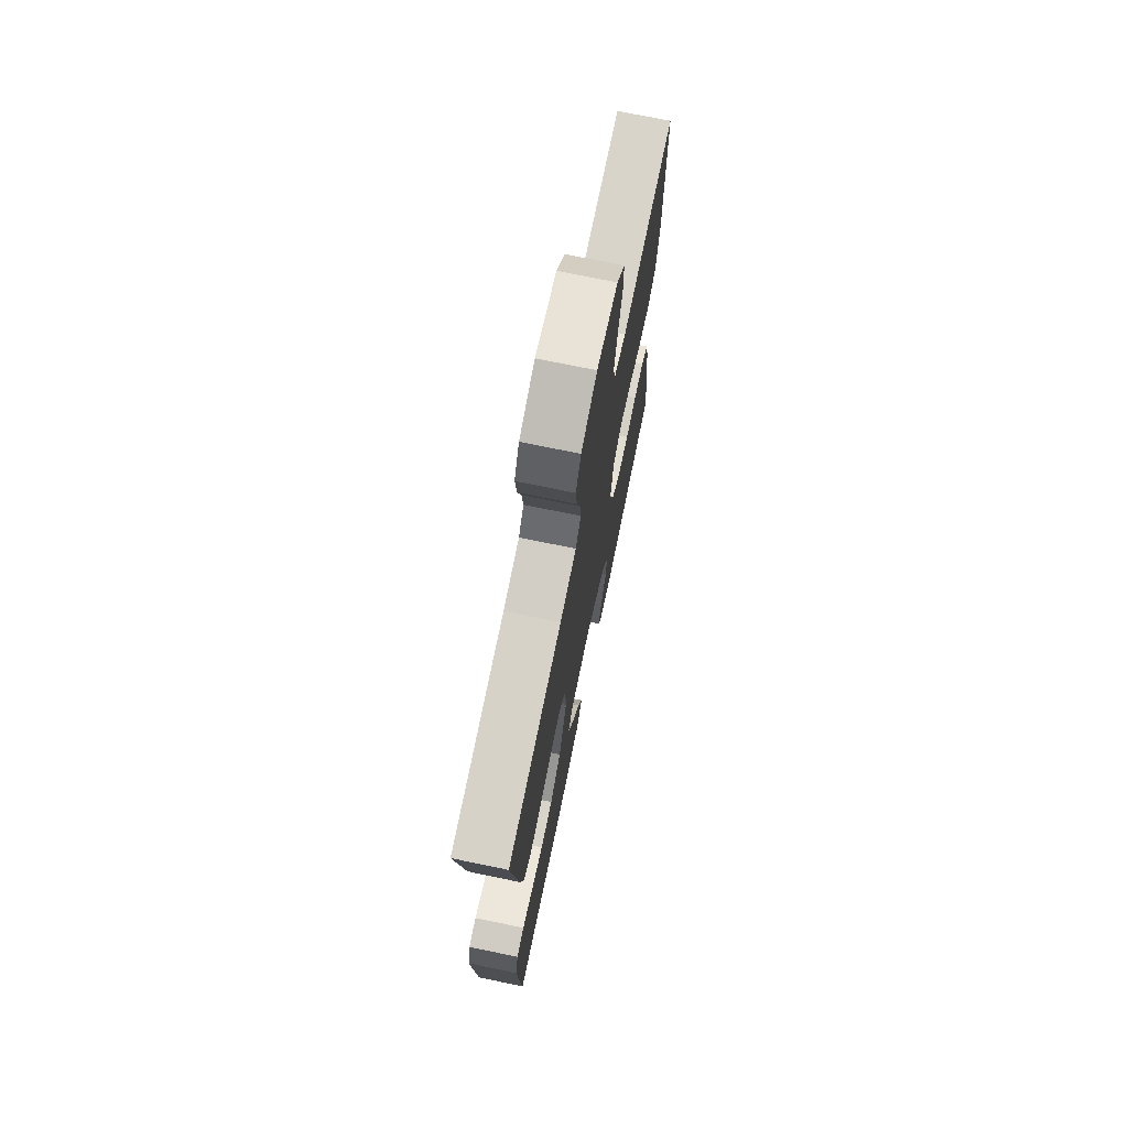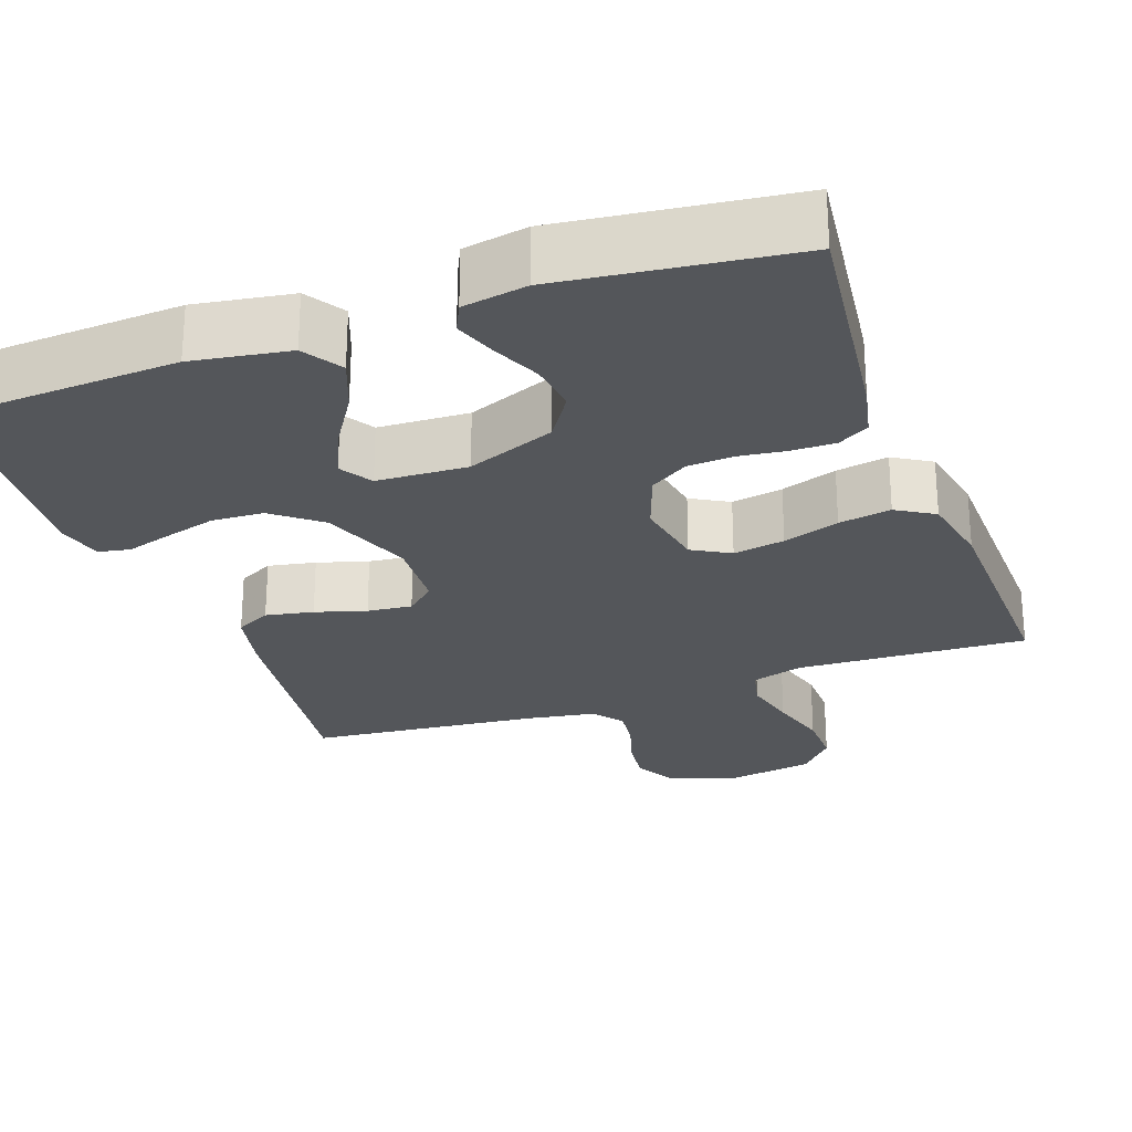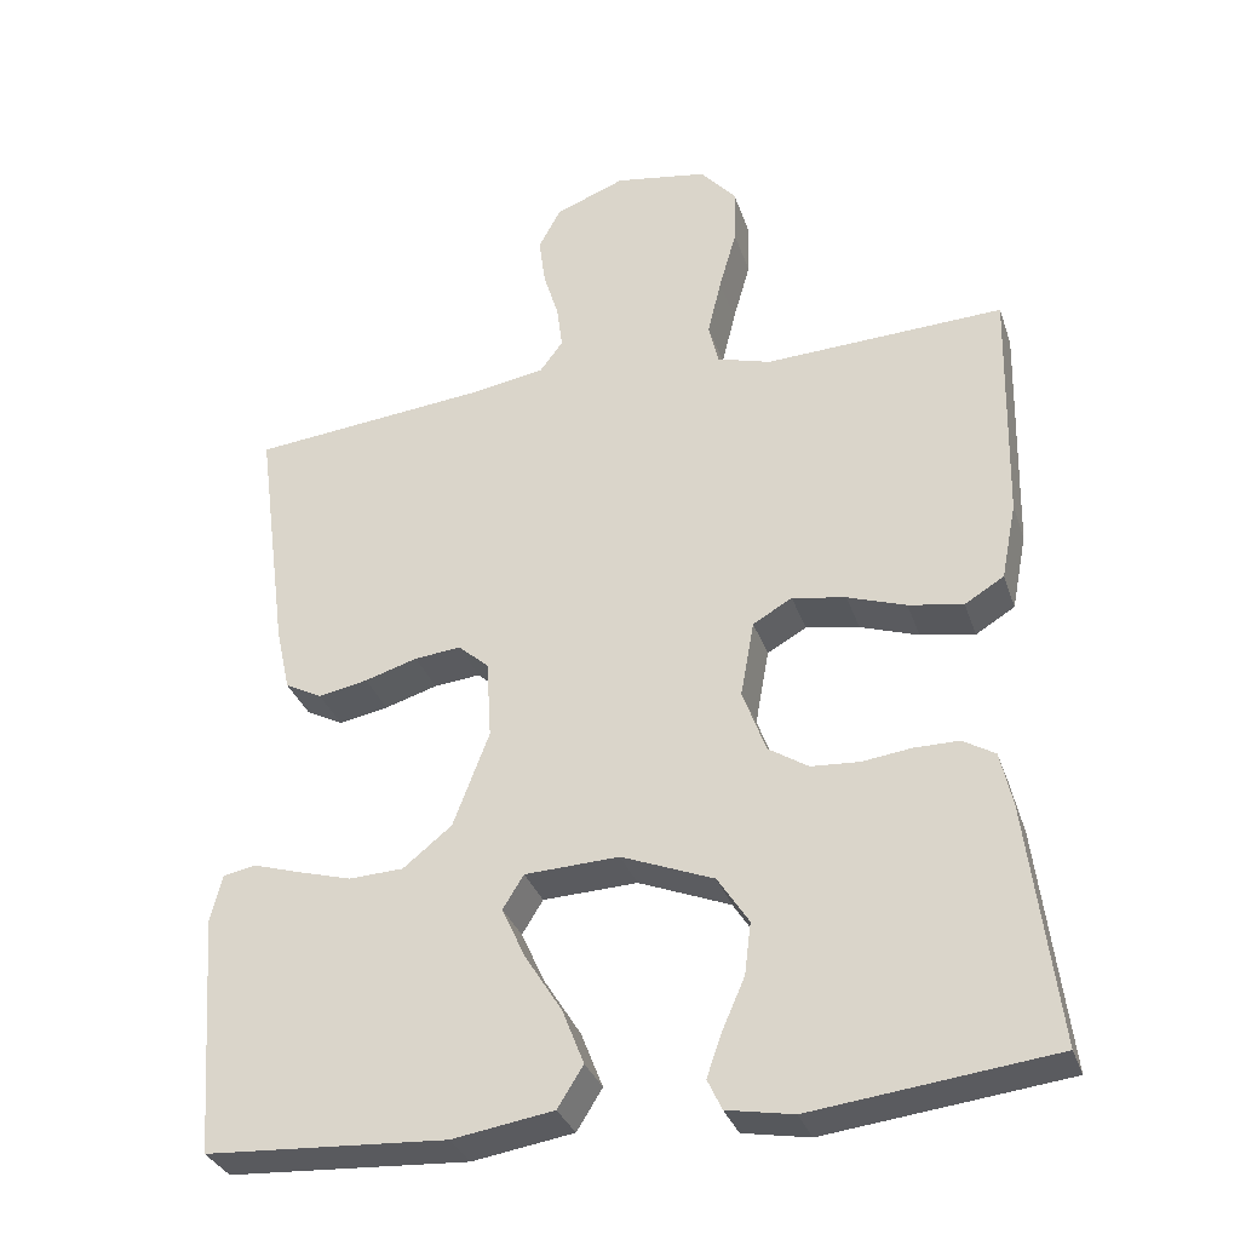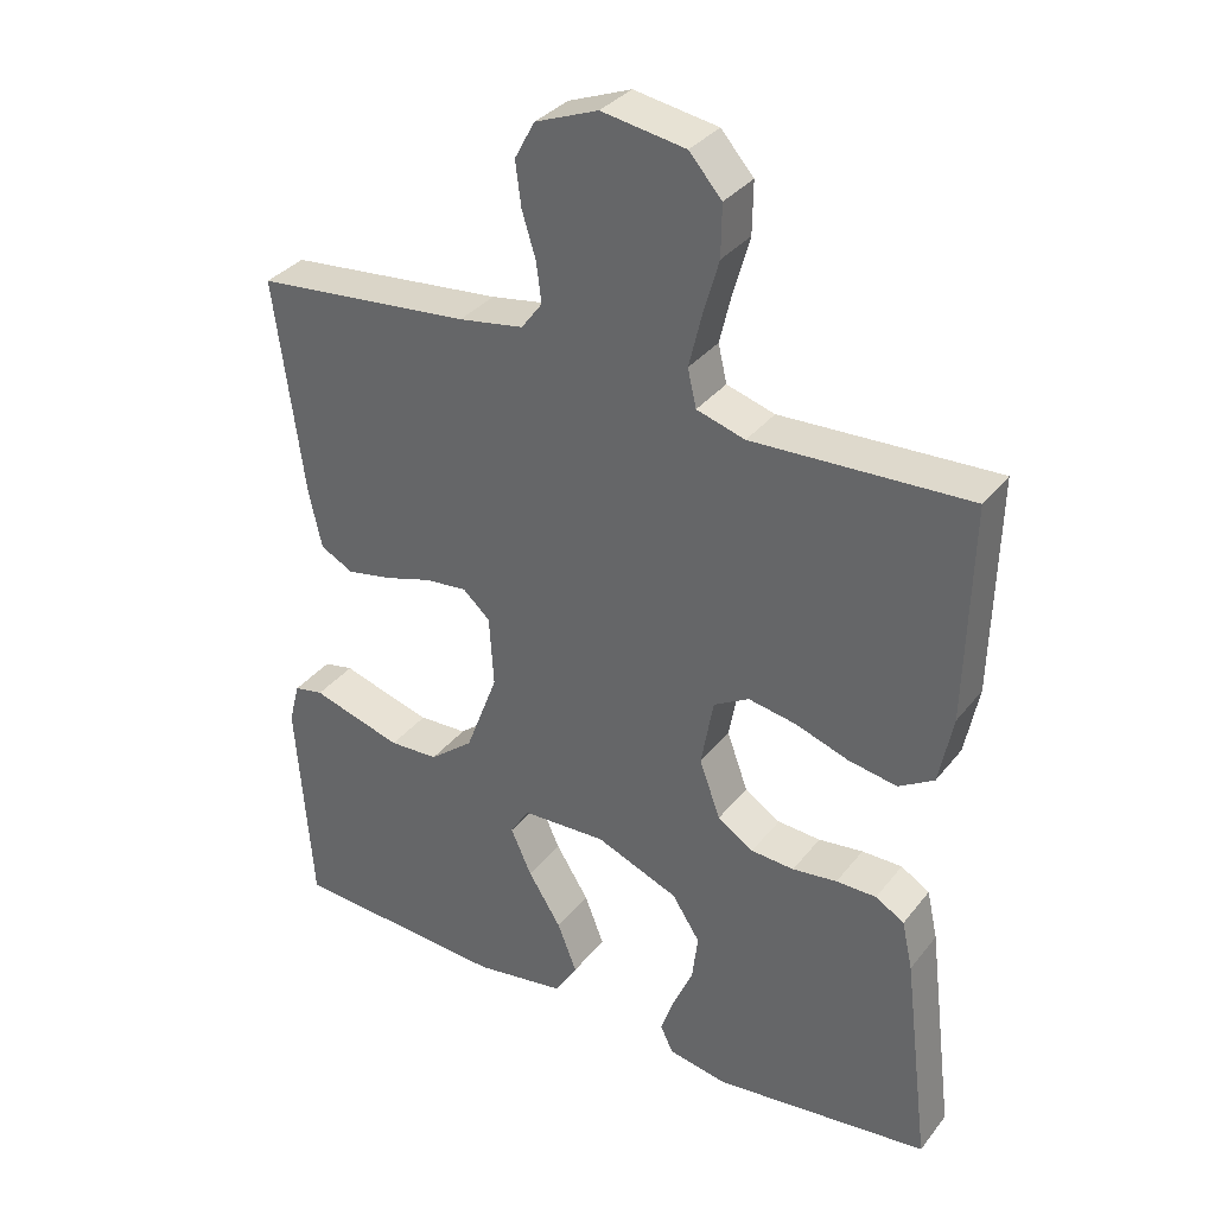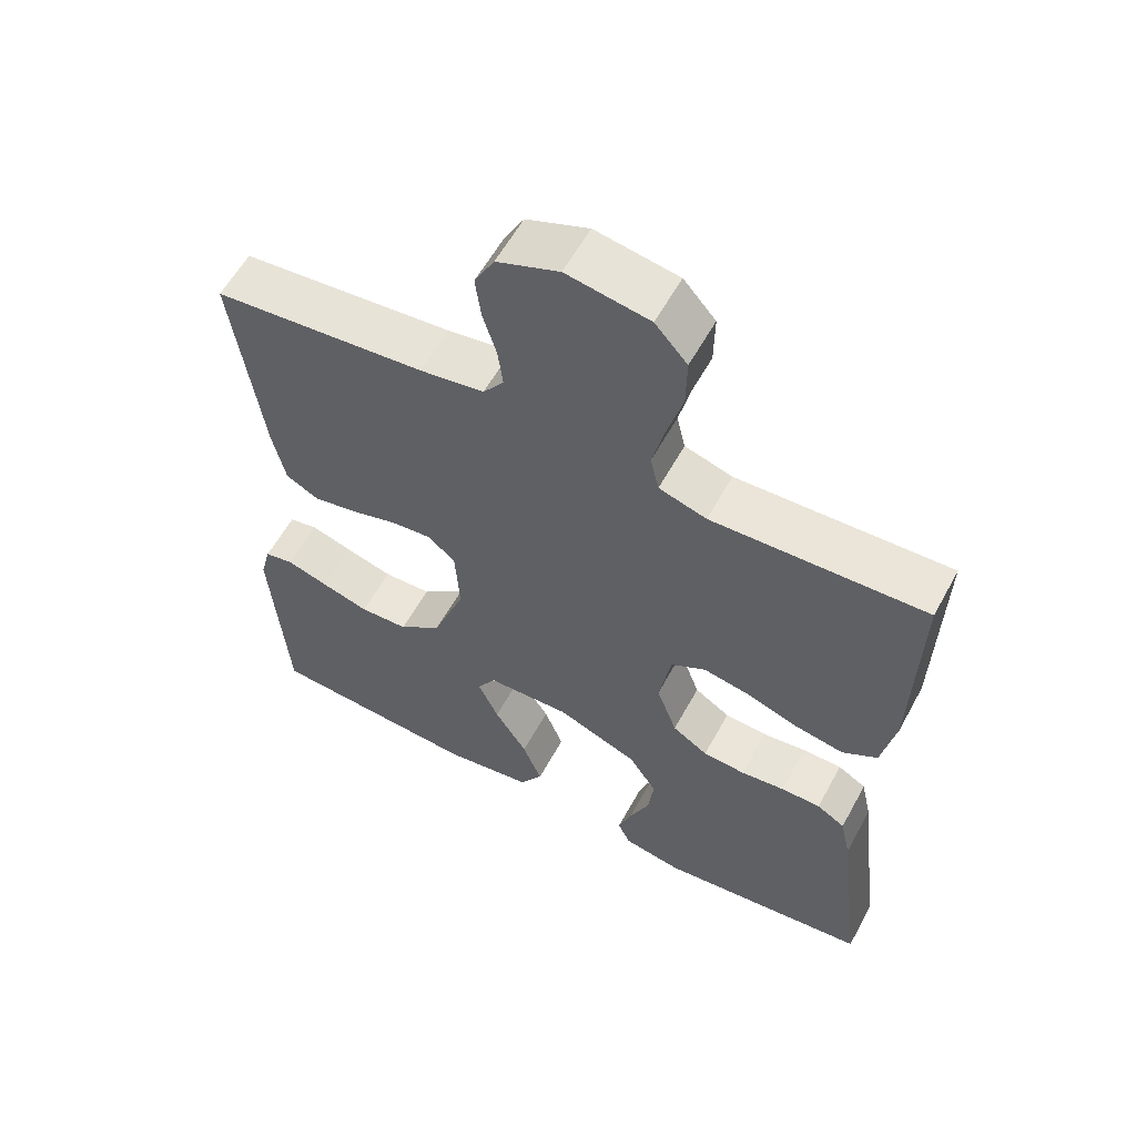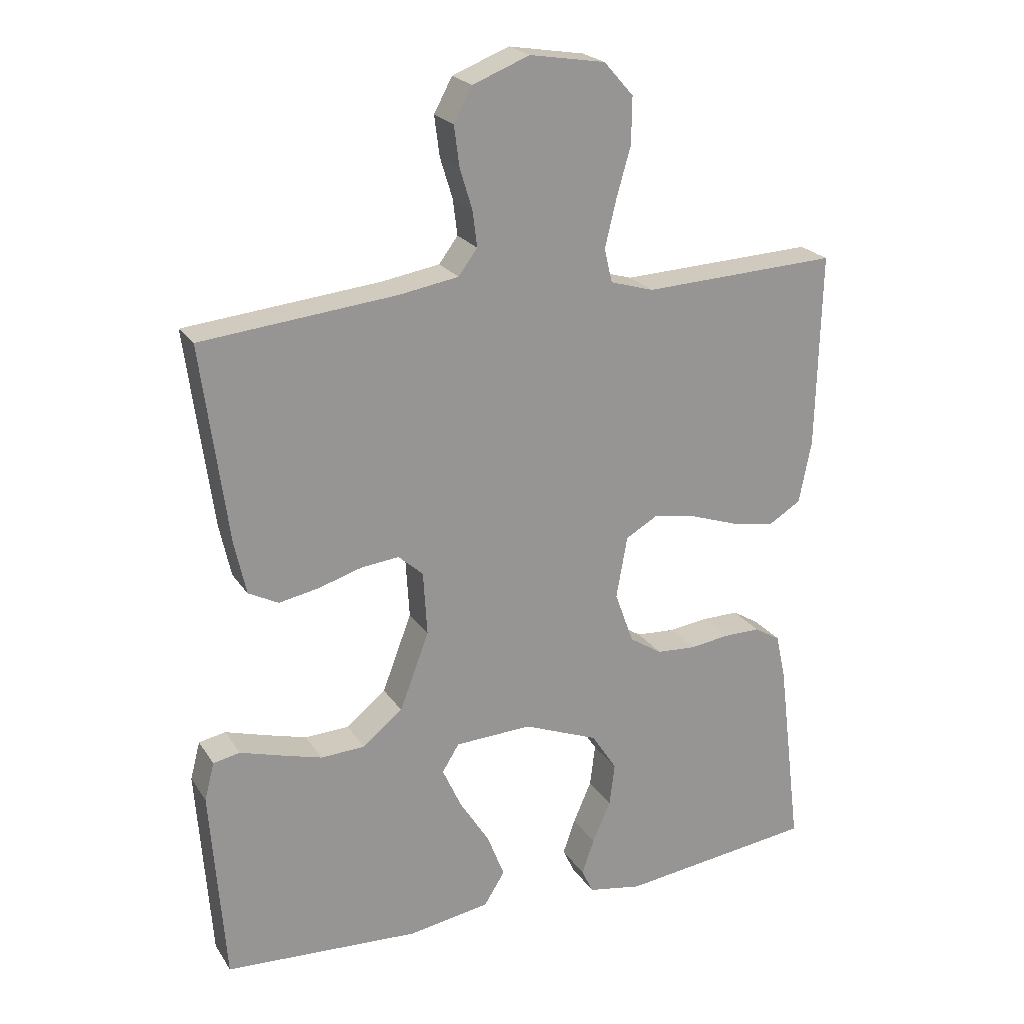
<metadata>
{"format":"obj","ext":"obj","renderer":"f3d","projection":"perspective","resolution":1024,"background":"white","views":[{"elev":72.4,"azim":101.7,"up":"+Z"},{"elev":-25.7,"azim":-160.2,"up":"+Y"},{"elev":-32.5,"azim":-162.7,"up":"+Z"},{"elev":34.2,"azim":-147.6,"up":"+Z"},{"elev":58.7,"azim":-151.5,"up":"+Z"},{"elev":22.4,"azim":155.3,"up":"+Z"}]}
</metadata>
<code>
v 0.5 0.07 0.5
v 0.46 0.07 0.2
v 0.442 0.07 0.118
v 0.396 0.07 0.094
v 0.334 0.07 0.106
v 0.268 0.07 0.126
v 0.21 0.07 0.132
v 0.172 0.07 0.098
v 0.166 0.07 0
v 0.211 0.07 -0.119
v 0.272 0.07 -0.168
v 0.34 0.07 -0.171
v 0.407 0.07 -0.152
v 0.466 0.07 -0.134
v 0.507 0.07 -0.142
v 0.522 0.07 -0.2
v 0.5 0.07 -0.5
v 0.2 0.07 -0.518
v 0.074 0.07 -0.498
v 0.042 0.07 -0.447
v 0.069 0.07 -0.378
v 0.115 0.07 -0.305
v 0.144 0.07 -0.241
v 0.118 0.07 -0.199
v 0 0.07 -0.194
v -0.115 0.07 -0.24
v -0.154 0.07 -0.3
v -0.146 0.07 -0.365
v -0.118 0.07 -0.429
v -0.099 0.07 -0.483
v -0.117 0.07 -0.521
v -0.2 0.07 -0.536
v -0.5 0.07 -0.5
v -0.463 0.07 -0.2
v -0.448 0.07 -0.132
v -0.408 0.07 -0.108
v -0.352 0.07 -0.108
v -0.29 0.07 -0.116
v -0.23 0.07 -0.112
v -0.18 0.07 -0.08
v -0.151 0.07 0
v -0.168 0.07 0.095
v -0.217 0.07 0.123
v -0.284 0.07 0.111
v -0.357 0.07 0.086
v -0.425 0.07 0.074
v -0.474 0.07 0.104
v -0.493 0.07 0.2
v -0.5 0.07 0.5
v -0.2 0.07 0.487
v -0.133 0.07 0.507
v -0.121 0.07 0.559
v -0.138 0.07 0.63
v -0.16 0.07 0.707
v -0.161 0.07 0.778
v -0.116 0.07 0.829
v 0 0.07 0.848
v 0.087 0.07 0.814
v 0.115 0.07 0.762
v 0.107 0.07 0.701
v 0.088 0.07 0.639
v 0.081 0.07 0.584
v 0.11 0.07 0.545
v 0.2 0.07 0.53
v 0.5 0 0.5
v 0.46 0 0.2
v 0.442 0 0.118
v 0.396 0 0.094
v 0.334 0 0.106
v 0.268 0 0.126
v 0.21 0 0.132
v 0.172 0 0.098
v 0.166 0 0
v 0.211 0 -0.119
v 0.272 0 -0.168
v 0.34 0 -0.171
v 0.407 0 -0.152
v 0.466 0 -0.134
v 0.507 0 -0.142
v 0.522 0 -0.2
v 0.5 0 -0.5
v 0.2 0 -0.518
v 0.074 0 -0.498
v 0.042 0 -0.447
v 0.069 0 -0.378
v 0.115 0 -0.305
v 0.144 0 -0.241
v 0.118 0 -0.199
v 0 0 -0.194
v -0.115 0 -0.24
v -0.154 0 -0.3
v -0.146 0 -0.365
v -0.118 0 -0.429
v -0.099 0 -0.483
v -0.117 0 -0.521
v -0.2 0 -0.536
v -0.5 0 -0.5
v -0.463 0 -0.2
v -0.448 0 -0.132
v -0.408 0 -0.108
v -0.352 0 -0.108
v -0.29 0 -0.116
v -0.23 0 -0.112
v -0.18 0 -0.08
v -0.151 0 0
v -0.168 0 0.095
v -0.217 0 0.123
v -0.284 0 0.111
v -0.357 0 0.086
v -0.425 0 0.074
v -0.474 0 0.104
v -0.493 0 0.2
v -0.5 0 0.5
v -0.2 0 0.487
v -0.133 0 0.507
v -0.121 0 0.559
v -0.138 0 0.63
v -0.16 0 0.707
v -0.161 0 0.778
v -0.116 0 0.829
v 0 0 0.848
v 0.087 0 0.814
v 0.115 0 0.762
v 0.107 0 0.701
v 0.088 0 0.639
v 0.081 0 0.584
v 0.11 0 0.545
v 0.2 0 0.53
f 59 60 61
f 58 59 61
f 57 58 61
f 56 57 61
f 55 56 61
f 54 55 61
f 53 54 61
f 52 53 61 62
f 51 52 62 63
f 48 49 50
f 47 48 50
f 46 47 50
f 45 46 50
f 44 45 50
f 51 63 64
f 50 51 64
f 44 50 64
f 43 44 64
f 36 37 38
f 35 36 38
f 34 35 38
f 33 34 38
f 32 33 38
f 31 32 38
f 30 31 38
f 29 30 38
f 28 29 38
f 27 28 38 39
f 26 27 39 40
f 20 21 22
f 19 20 22
f 18 19 22
f 17 18 22
f 16 17 22
f 15 16 22
f 14 15 22
f 13 14 22
f 12 13 22 23
f 11 12 23 24
f 4 5 6
f 3 4 6
f 2 3 6
f 1 2 6
f 64 1 6
f 64 6 7
f 64 7 8
f 43 64 8
f 42 43 8
f 41 42 8 9
f 40 41 9
f 26 40 9
f 25 26 9
f 10 11 24 25
f 9 10 25
f 125 124 123
f 125 123 122
f 125 122 121
f 125 121 120
f 125 120 119
f 125 119 118
f 125 118 117
f 126 125 117 116
f 127 126 116 115
f 114 113 112
f 114 112 111
f 114 111 110
f 114 110 109
f 114 109 108
f 128 127 115
f 128 115 114
f 128 114 108
f 128 108 107
f 102 101 100
f 102 100 99
f 102 99 98
f 102 98 97
f 102 97 96
f 102 96 95
f 102 95 94
f 102 94 93
f 102 93 92
f 103 102 92 91
f 104 103 91 90
f 86 85 84
f 86 84 83
f 86 83 82
f 86 82 81
f 86 81 80
f 86 80 79
f 86 79 78
f 86 78 77
f 87 86 77 76
f 88 87 76 75
f 70 69 68
f 70 68 67
f 70 67 66
f 70 66 65
f 70 65 128
f 71 70 128
f 72 71 128
f 72 128 107
f 72 107 106
f 73 72 106 105
f 73 105 104
f 73 104 90
f 73 90 89
f 89 88 75 74
f 89 74 73
f 1 65 66 2
f 2 66 67 3
f 3 67 68 4
f 4 68 69 5
f 5 69 70 6
f 6 70 71 7
f 7 71 72 8
f 8 72 73 9
f 9 73 74 10
f 10 74 75 11
f 11 75 76 12
f 12 76 77 13
f 13 77 78 14
f 14 78 79 15
f 15 79 80 16
f 16 80 81 17
f 17 81 82 18
f 18 82 83 19
f 19 83 84 20
f 20 84 85 21
f 21 85 86 22
f 22 86 87 23
f 23 87 88 24
f 24 88 89 25
f 25 89 90 26
f 26 90 91 27
f 27 91 92 28
f 28 92 93 29
f 29 93 94 30
f 30 94 95 31
f 31 95 96 32
f 32 96 97 33
f 33 97 98 34
f 34 98 99 35
f 35 99 100 36
f 36 100 101 37
f 37 101 102 38
f 38 102 103 39
f 39 103 104 40
f 40 104 105 41
f 41 105 106 42
f 42 106 107 43
f 43 107 108 44
f 44 108 109 45
f 45 109 110 46
f 46 110 111 47
f 47 111 112 48
f 48 112 113 49
f 49 113 114 50
f 50 114 115 51
f 51 115 116 52
f 52 116 117 53
f 53 117 118 54
f 54 118 119 55
f 55 119 120 56
f 56 120 121 57
f 57 121 122 58
f 58 122 123 59
f 59 123 124 60
f 60 124 125 61
f 61 125 126 62
f 62 126 127 63
f 63 127 128 64
f 64 128 65 1

</code>
